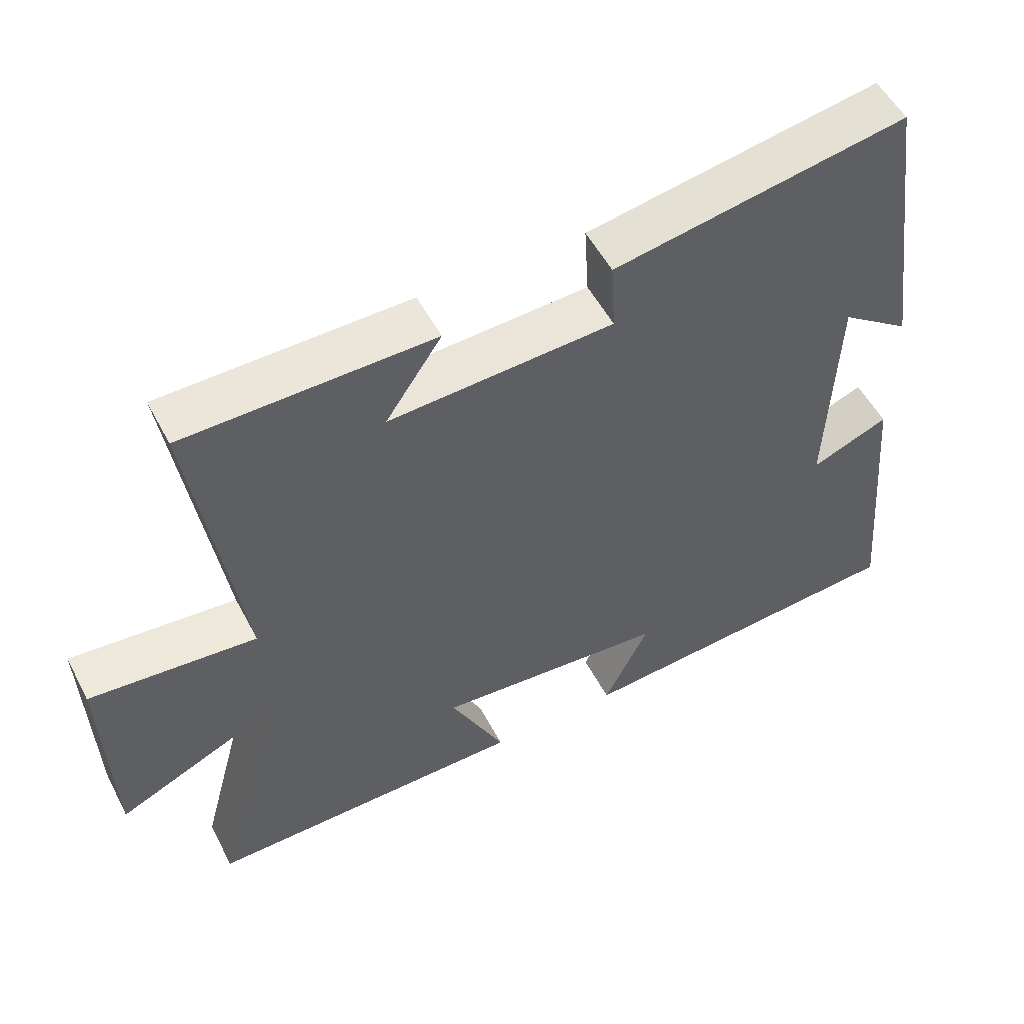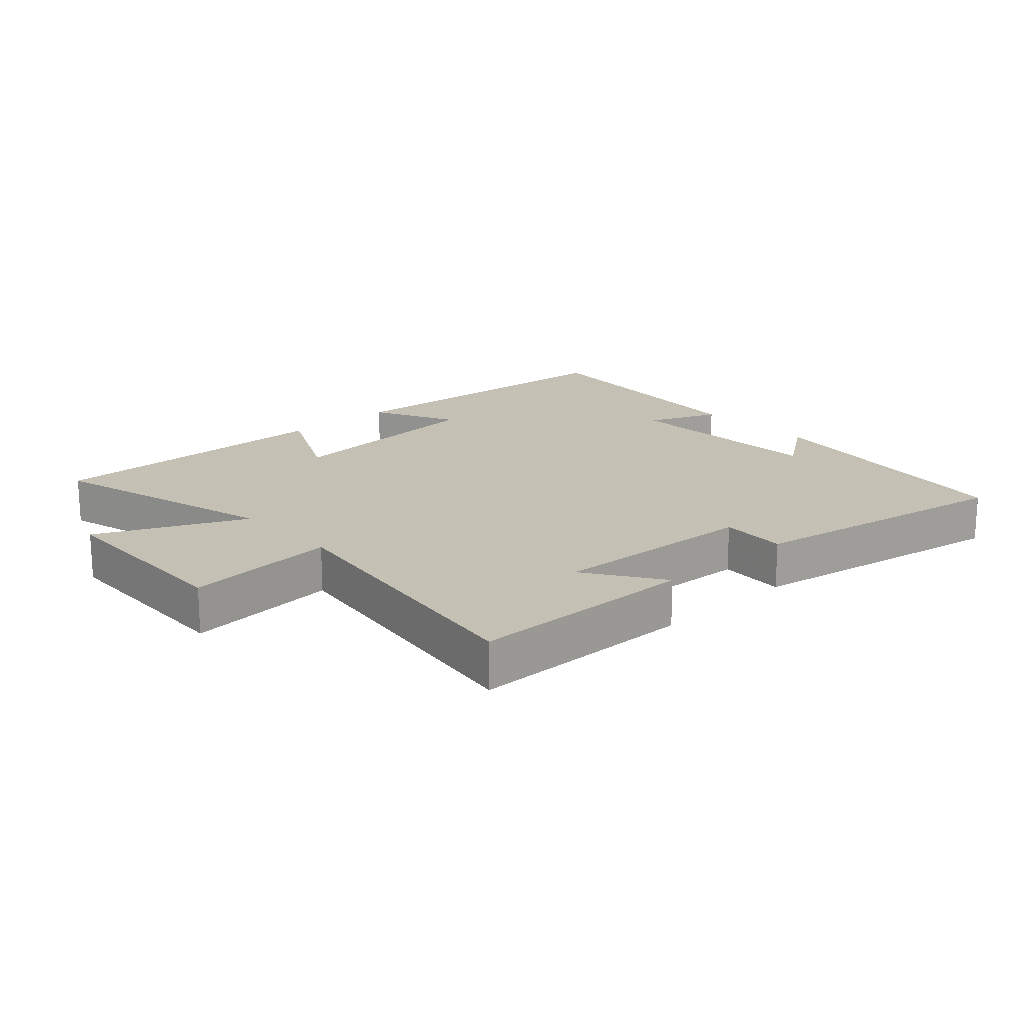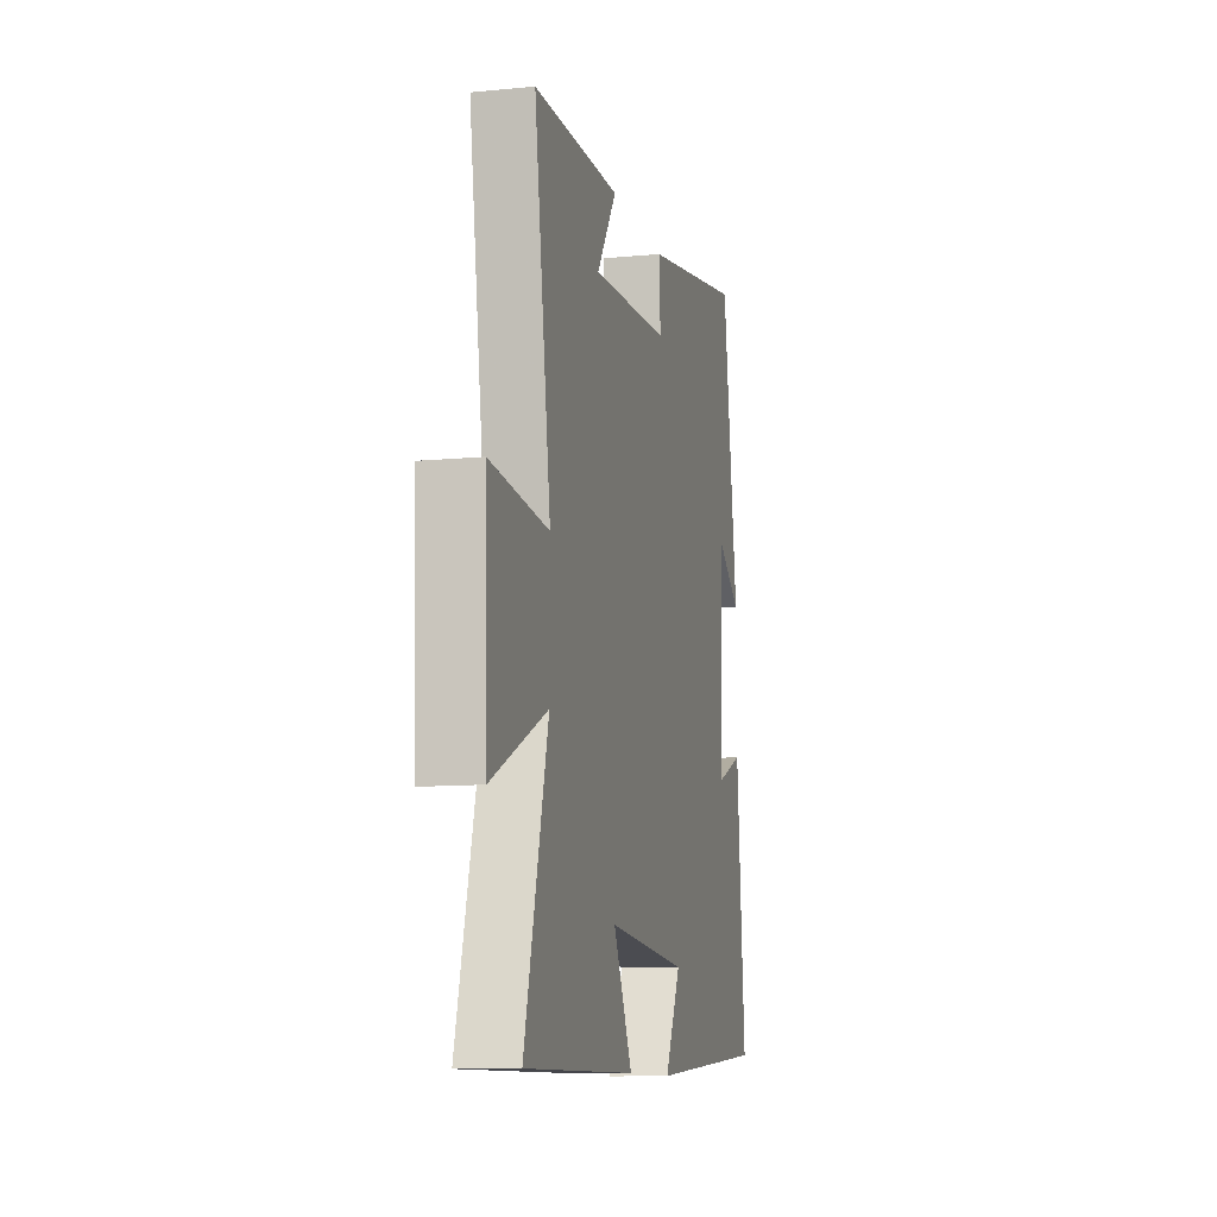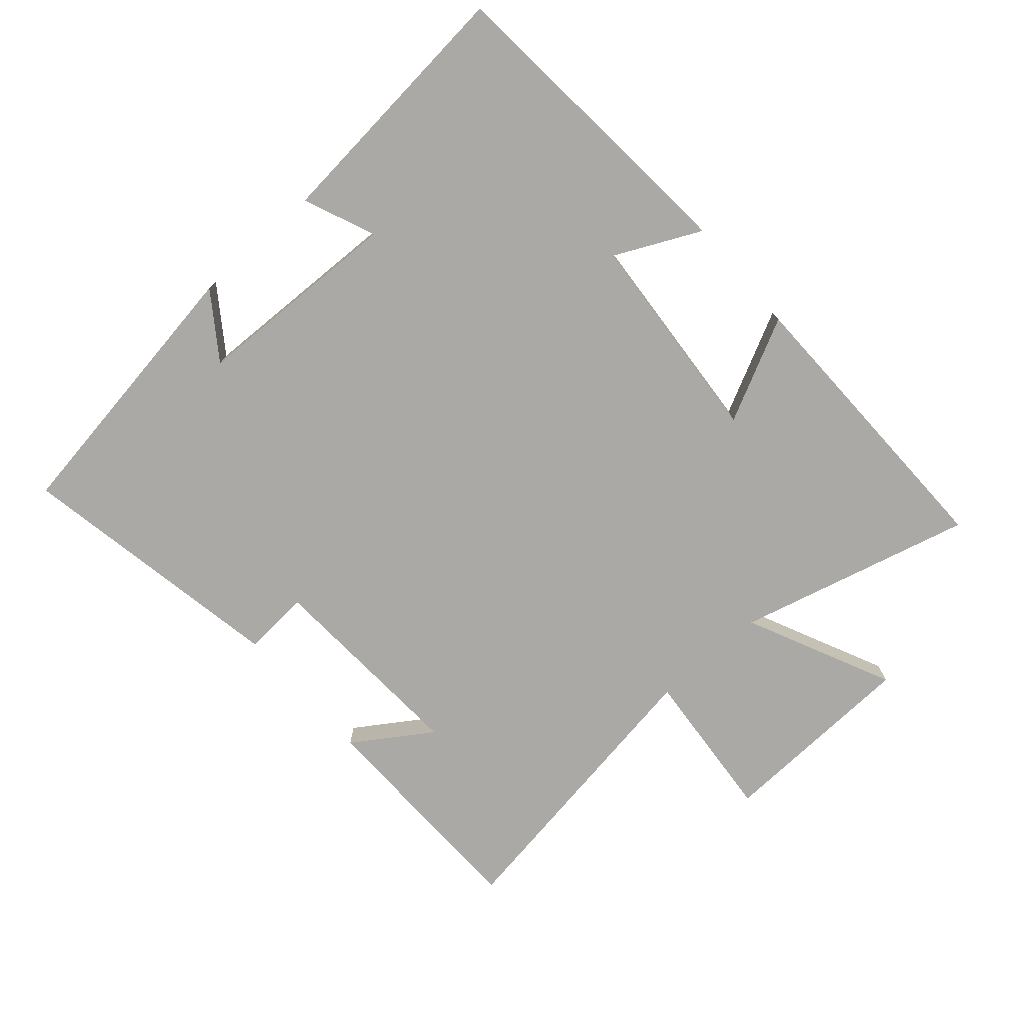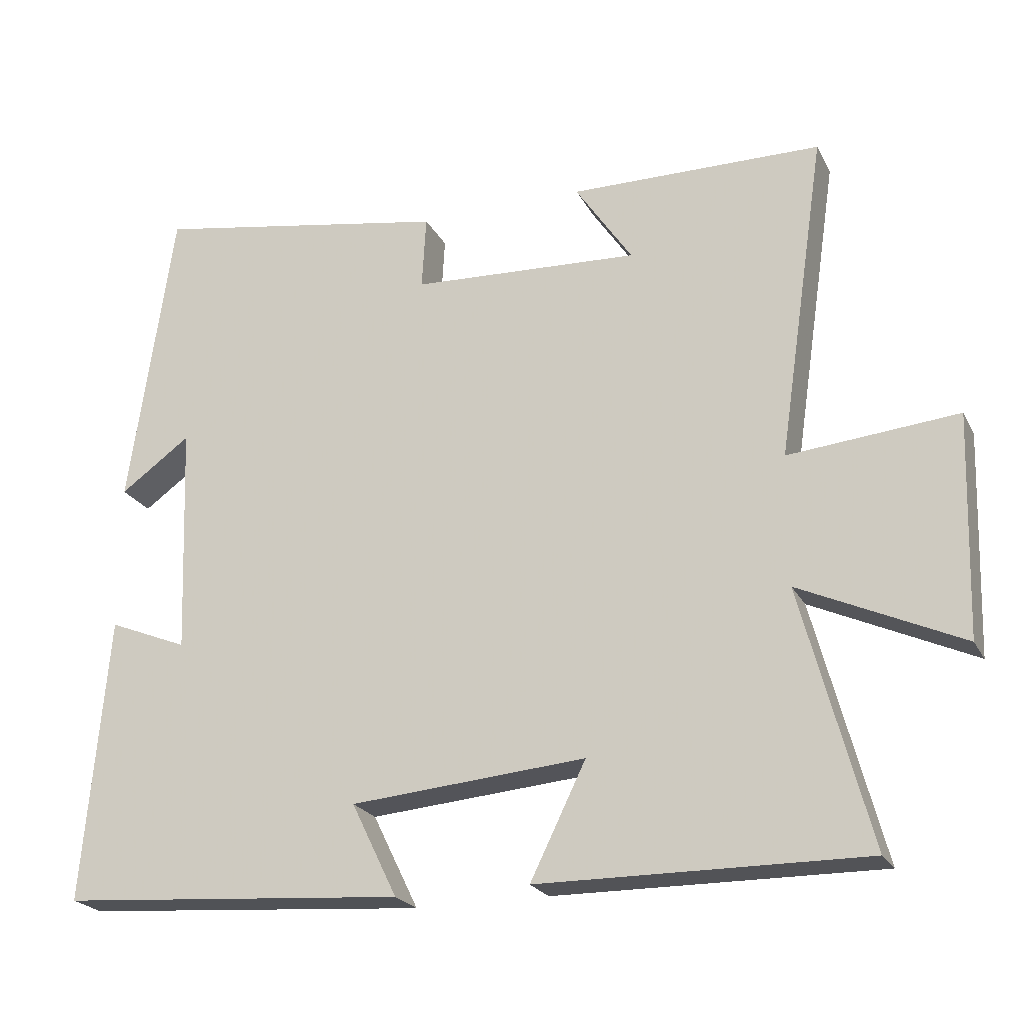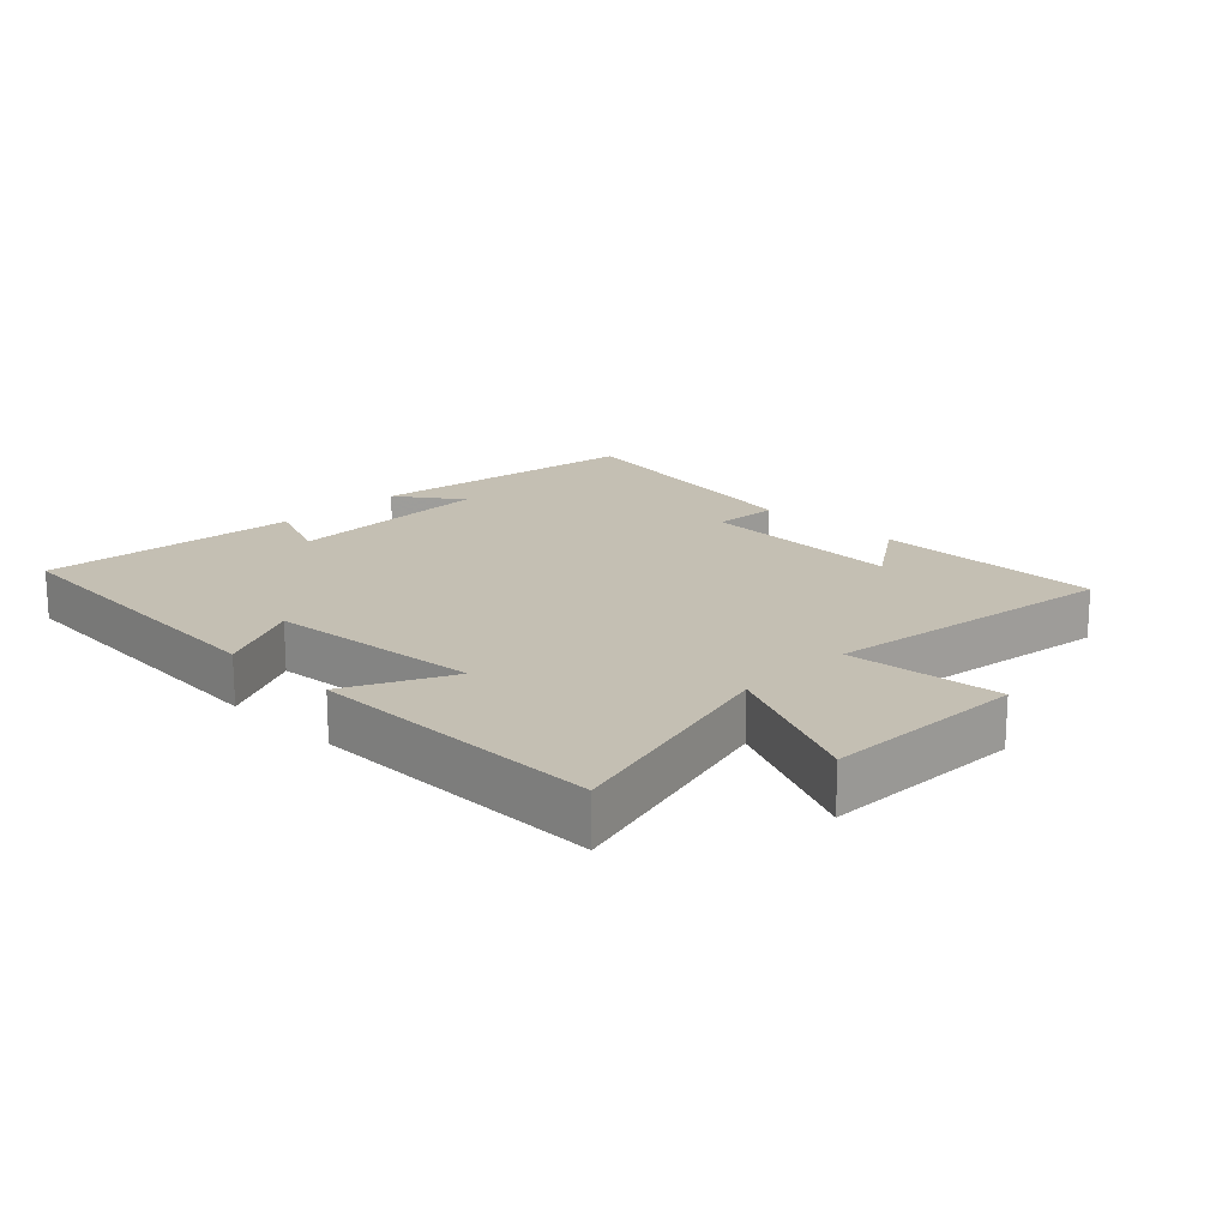
<metadata>
{"format":"obj","ext":"obj","renderer":"f3d","projection":"perspective","resolution":1024,"background":"white","views":[{"elev":53.3,"azim":-27.3,"up":"+Z"},{"elev":18.3,"azim":-42.6,"up":"+Y"},{"elev":-10.6,"azim":-76.4,"up":"+Z"},{"elev":-75.4,"azim":131.6,"up":"+Y"},{"elev":-22.5,"azim":-158.6,"up":"+Z"},{"elev":17.8,"azim":-135.5,"up":"+Y"}]}
</metadata>
<code>
v -0.596 0.07 -0.504
v -0.5 0.07 -0.143
v -0.727 0.07 -0.247
v -0.737 0.07 0.063
v -0.5 0.07 0.041
v -0.567 0.07 0.496
v -0.214 0.07 0.5
v -0.294 0.07 0.381
v 0.026 0.07 0.397
v 0.02 0.07 0.5
v 0.438 0.07 0.573
v 0.5 0.07 0.144
v 0.401 0.07 0.215
v 0.389 0.07 -0.109
v 0.5 0.07 -0.064
v 0.535 0.07 -0.464
v 0.049 0.07 -0.5
v 0.113 0.07 -0.369
v -0.217 0.07 -0.341
v -0.139 0.07 -0.5
v -0.596 0 -0.504
v -0.5 0 -0.143
v -0.727 0 -0.247
v -0.737 0 0.063
v -0.5 0 0.041
v -0.567 0 0.496
v -0.214 0 0.5
v -0.294 0 0.381
v 0.026 0 0.397
v 0.02 0 0.5
v 0.438 0 0.573
v 0.5 0 0.144
v 0.401 0 0.215
v 0.389 0 -0.109
v 0.5 0 -0.064
v 0.535 0 -0.464
v 0.049 0 -0.5
v 0.113 0 -0.369
v -0.217 0 -0.341
v -0.139 0 -0.5
f 19 20 1 2
f 18 19 2
f 16 17 18
f 15 16 18
f 14 15 18
f 13 14 18 2
f 10 11 12 13
f 9 10 13
f 8 9 13 2
f 6 7 8
f 5 6 8
f 5 8 2
f 2 3 4 5
f 22 21 40 39
f 22 39 38
f 38 37 36
f 38 36 35
f 38 35 34
f 22 38 34 33
f 33 32 31 30
f 33 30 29
f 22 33 29 28
f 28 27 26
f 28 26 25
f 22 28 25
f 25 24 23 22
f 1 21 22 2
f 2 22 23 3
f 3 23 24 4
f 4 24 25 5
f 5 25 26 6
f 6 26 27 7
f 7 27 28 8
f 8 28 29 9
f 9 29 30 10
f 10 30 31 11
f 11 31 32 12
f 12 32 33 13
f 13 33 34 14
f 14 34 35 15
f 15 35 36 16
f 16 36 37 17
f 17 37 38 18
f 18 38 39 19
f 19 39 40 20
f 20 40 21 1

</code>
